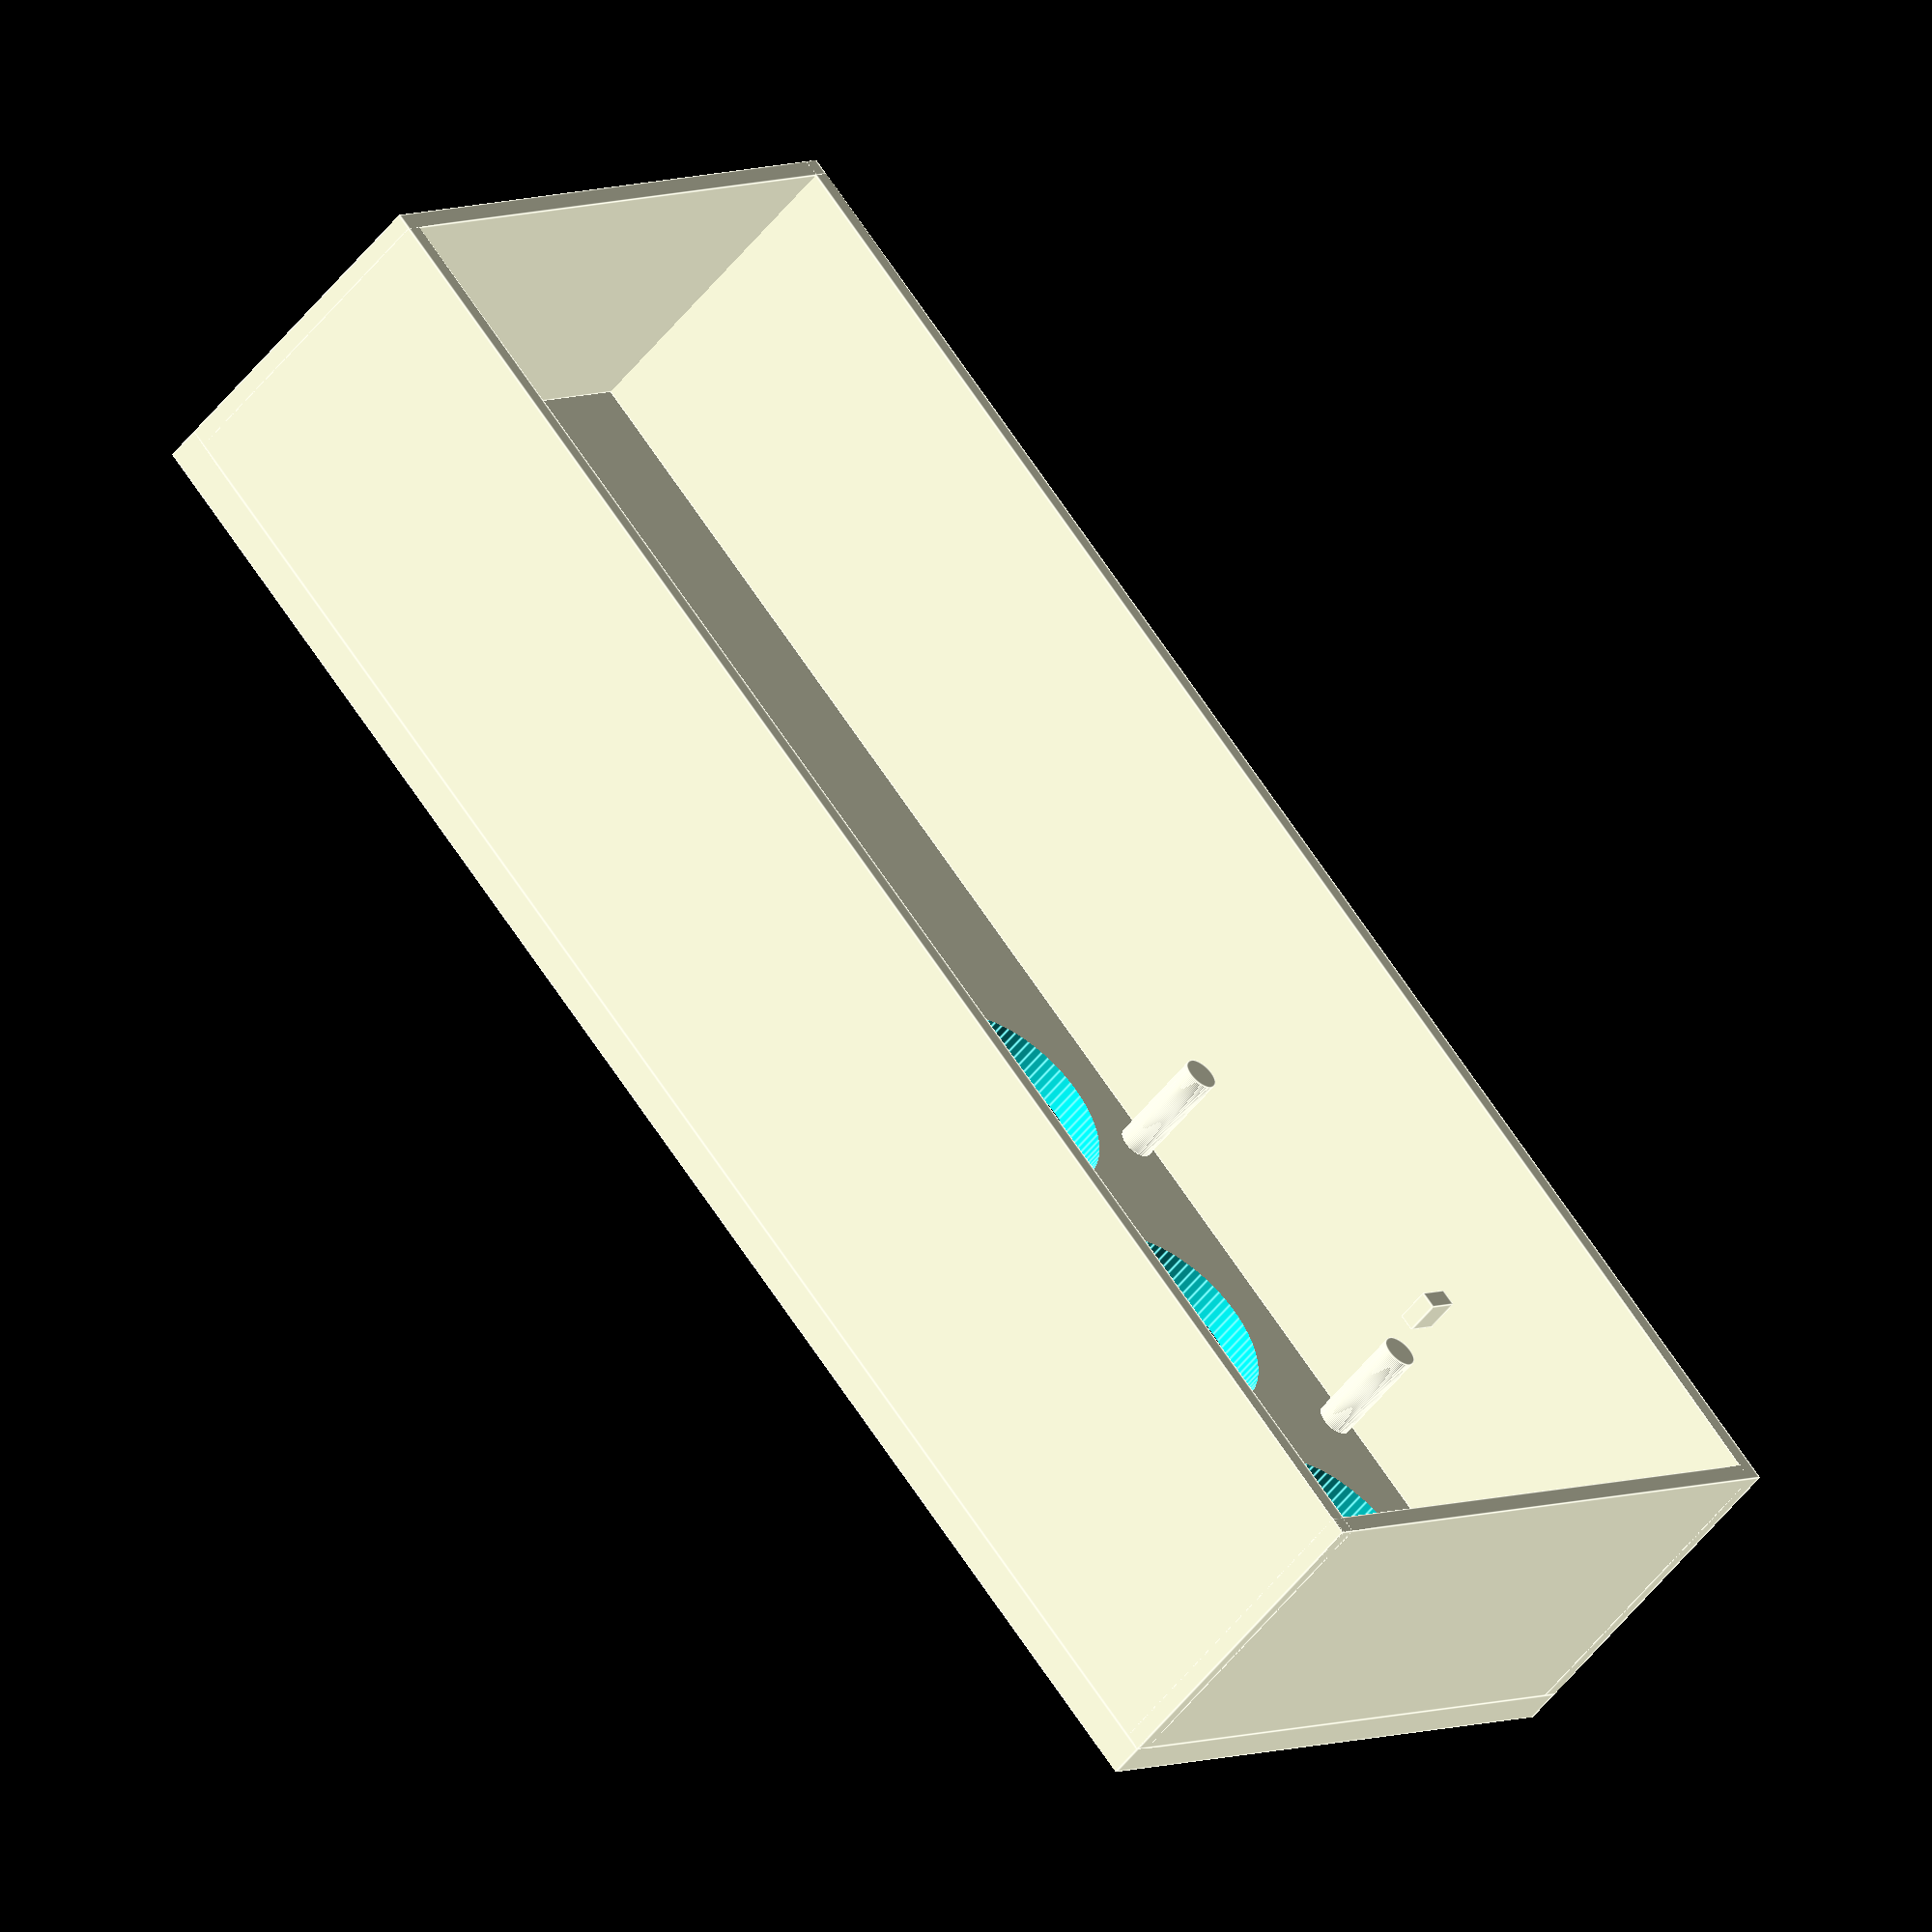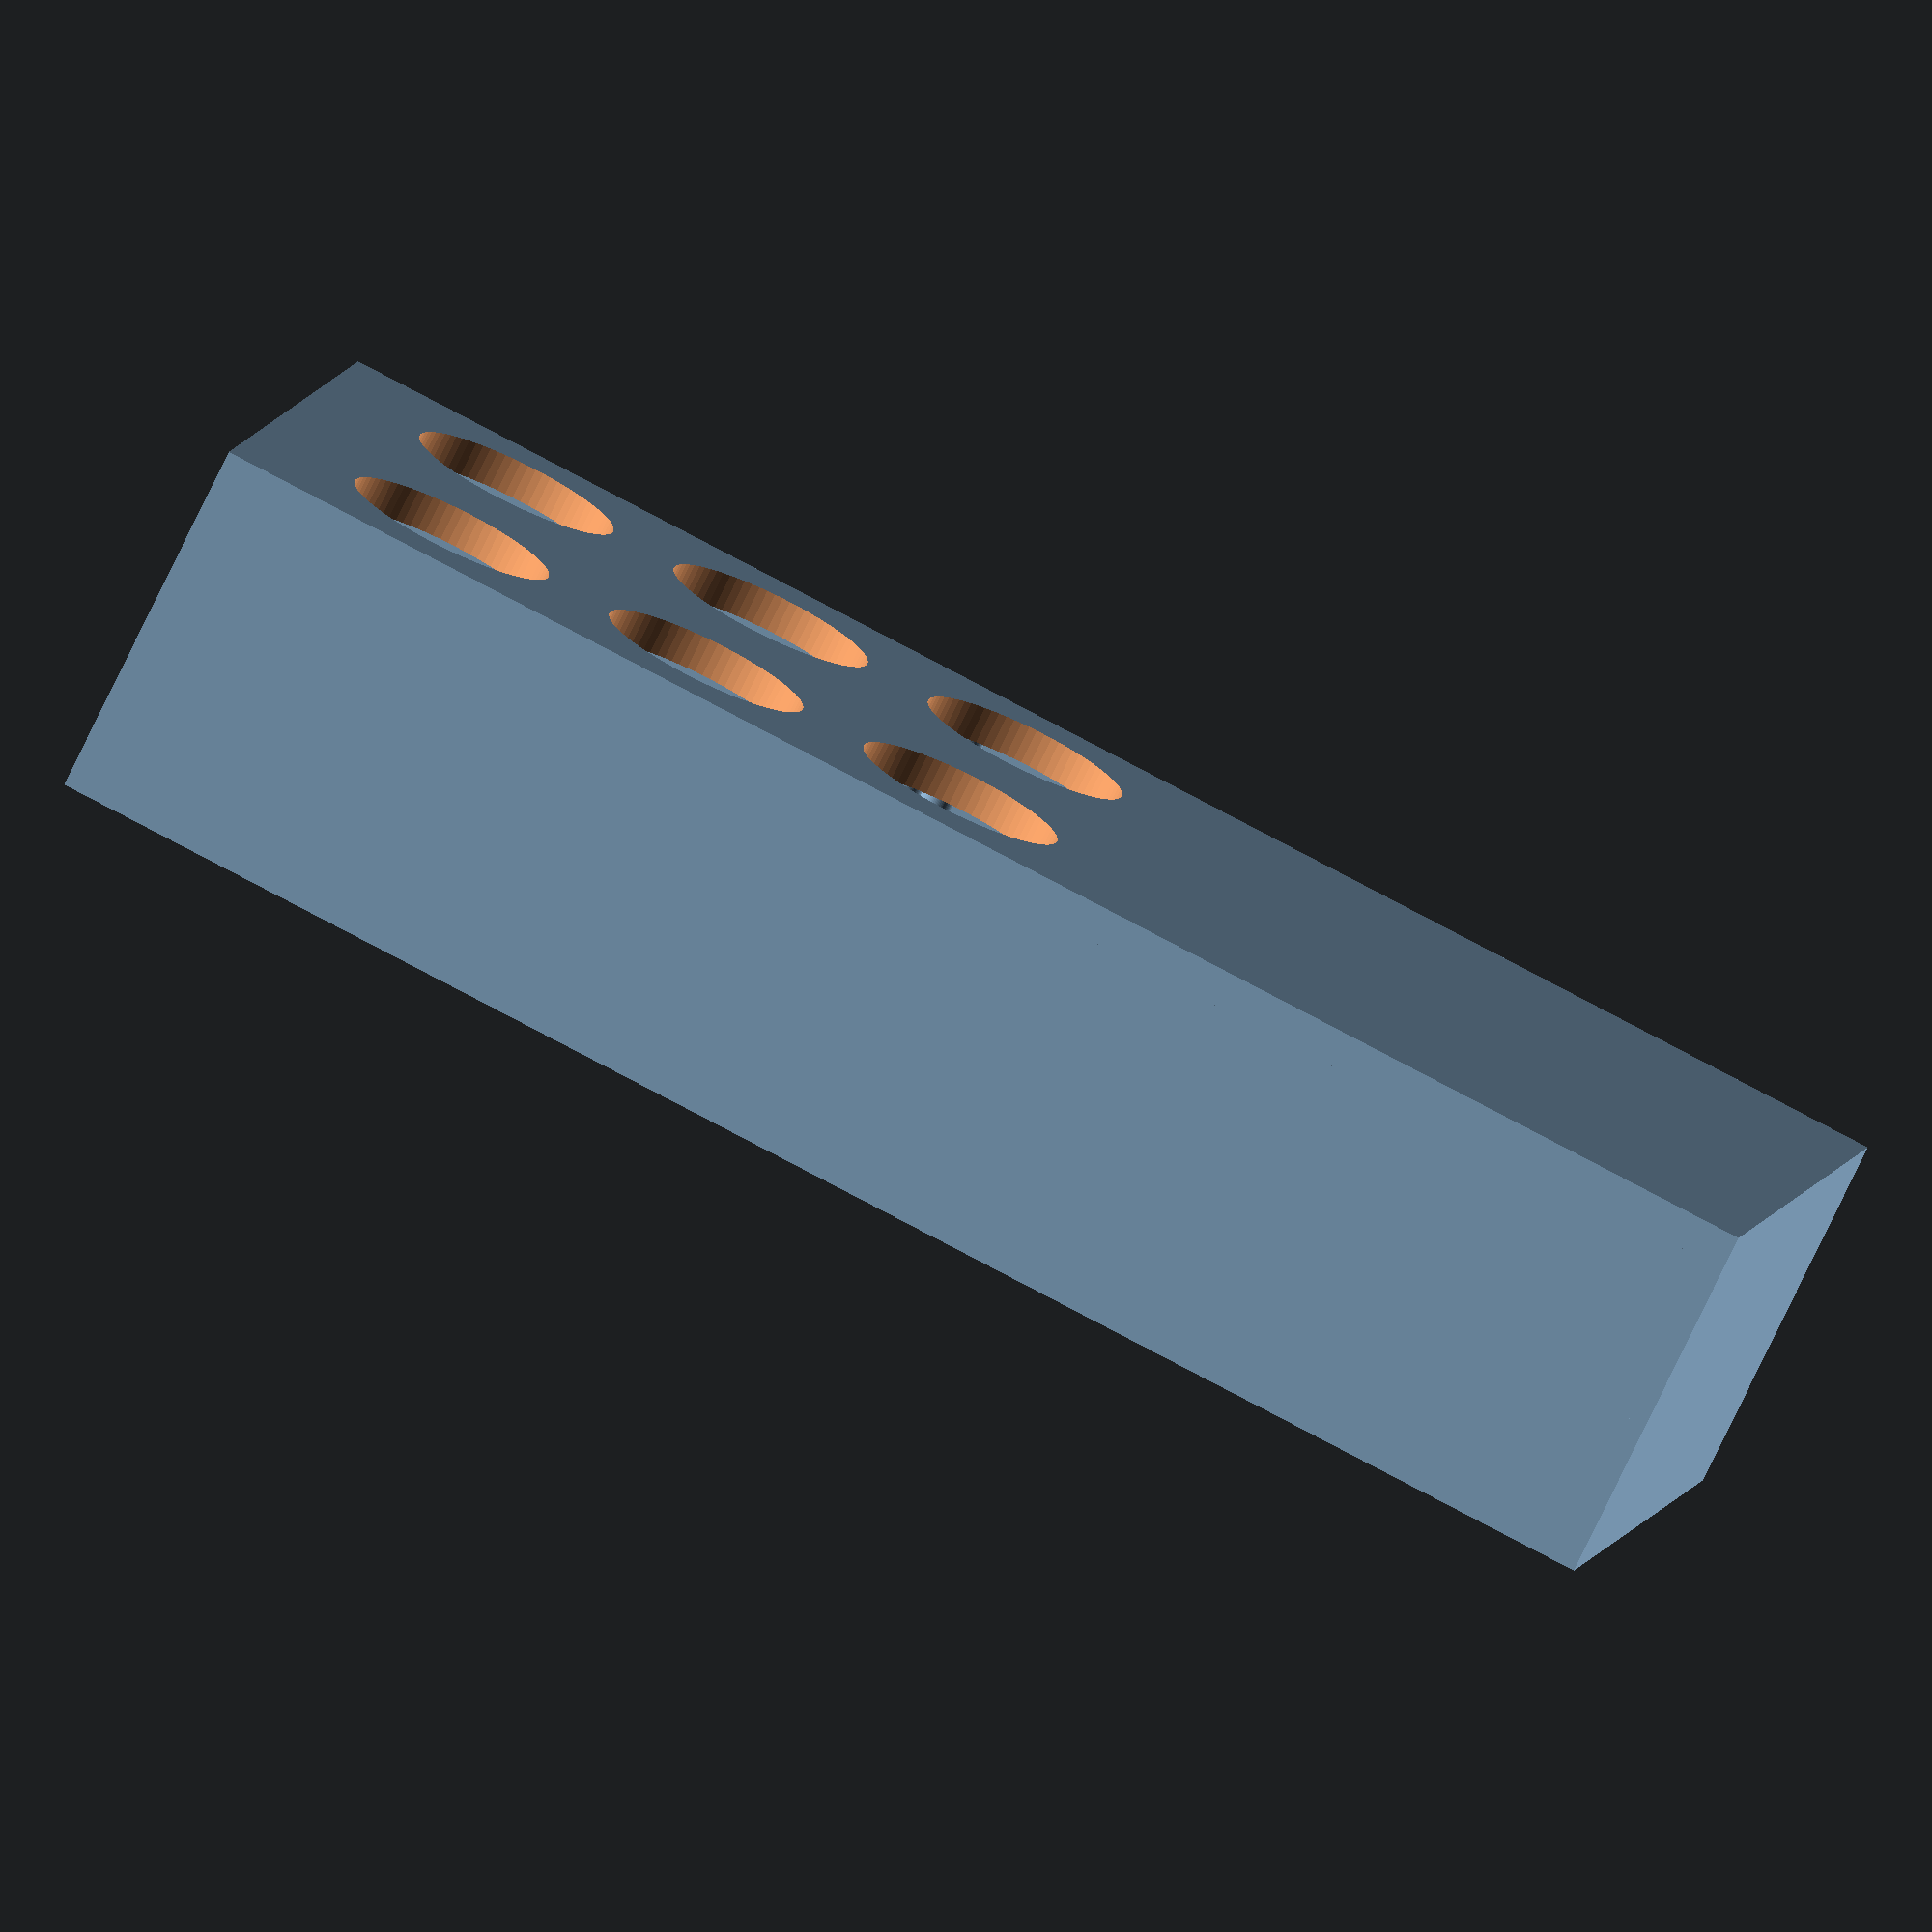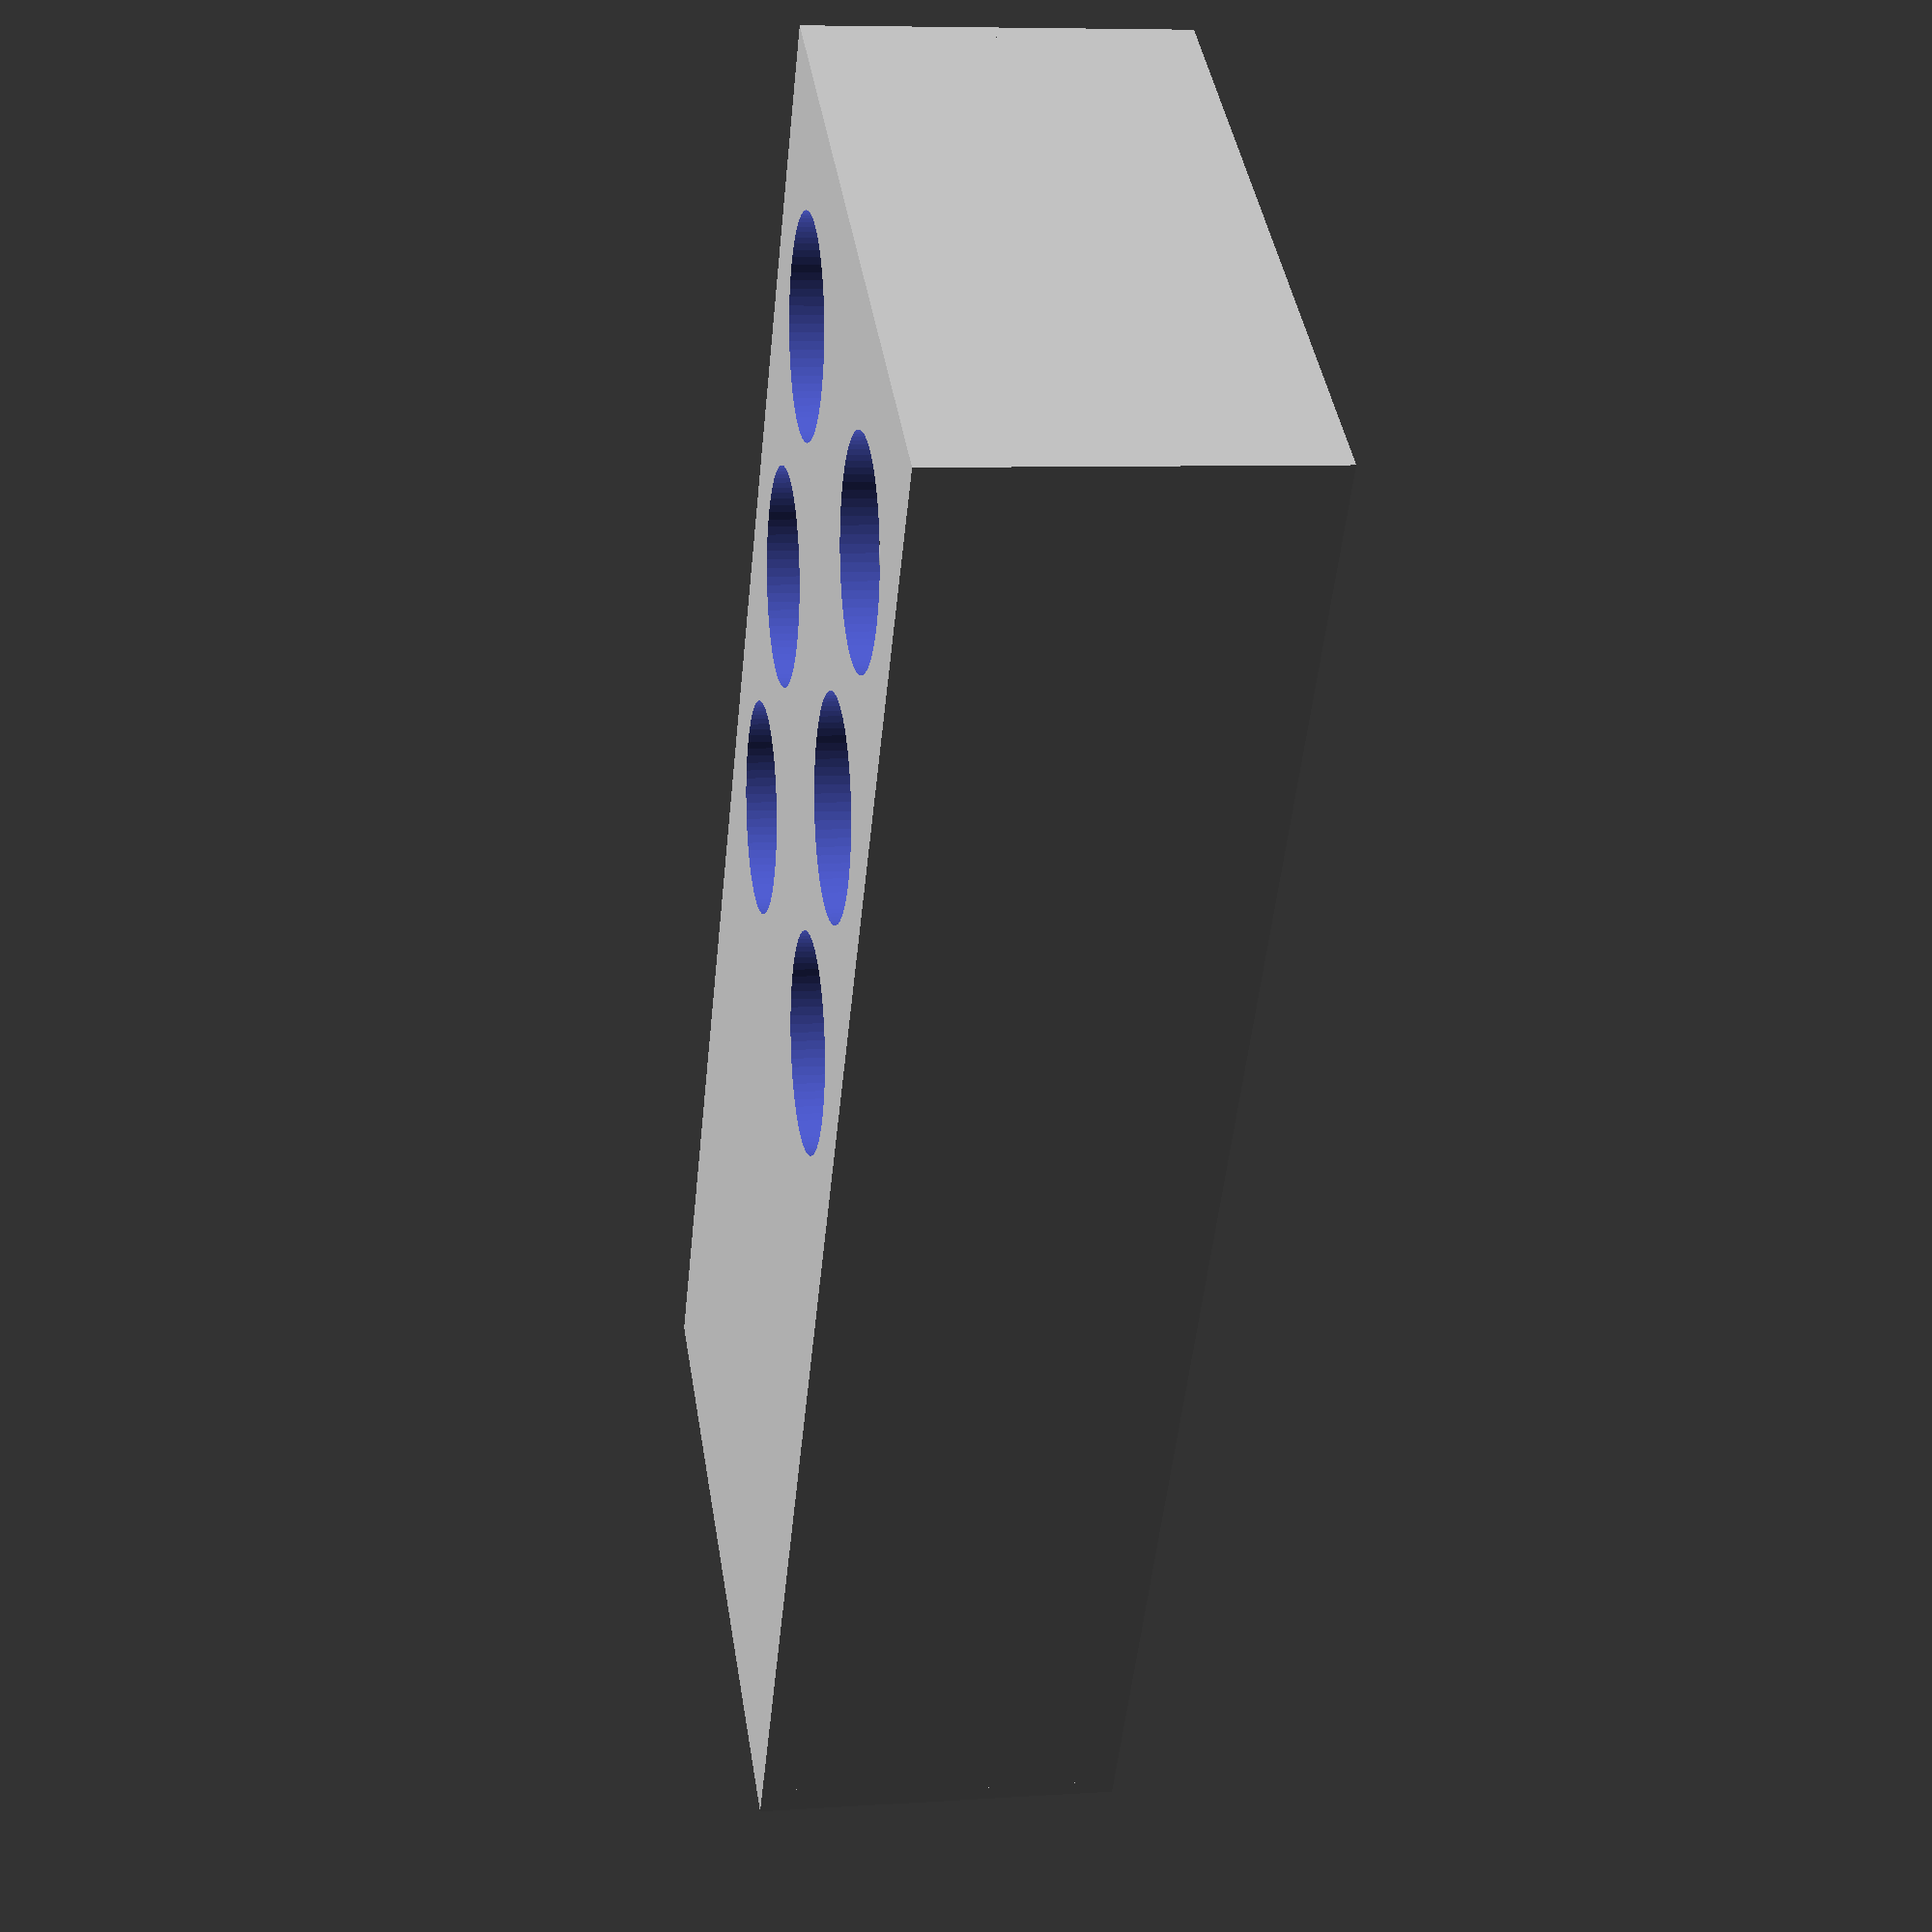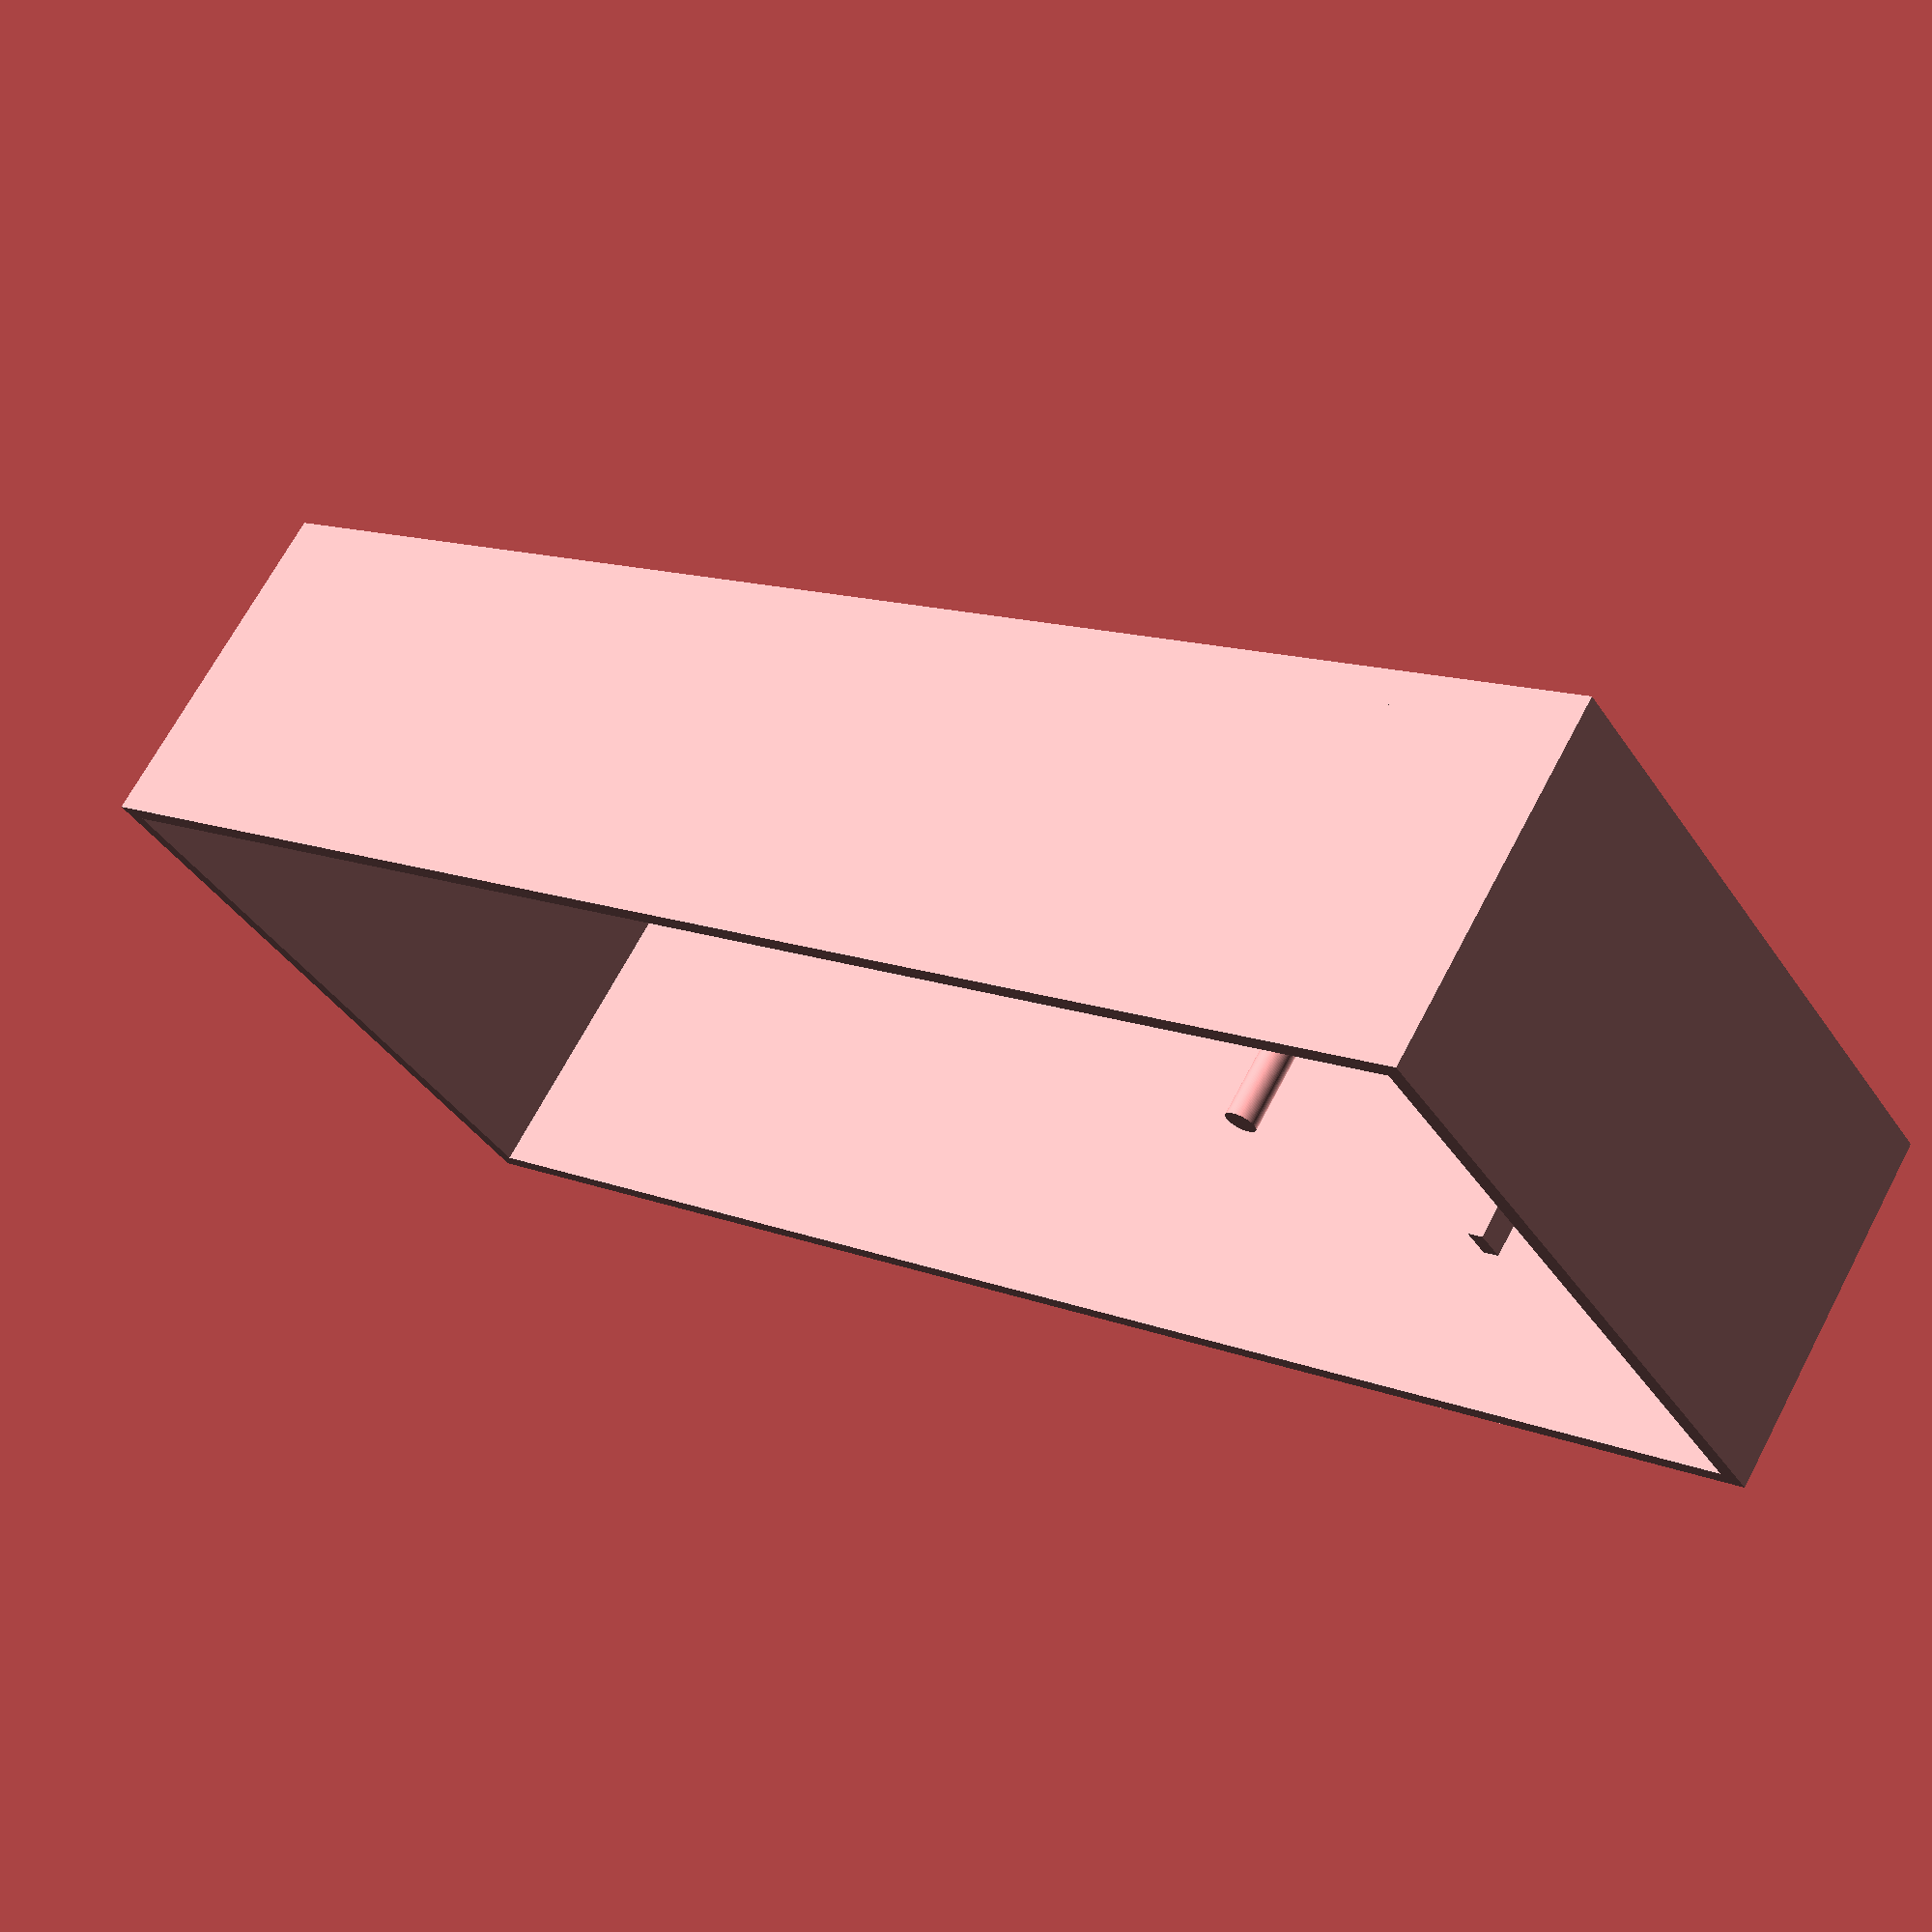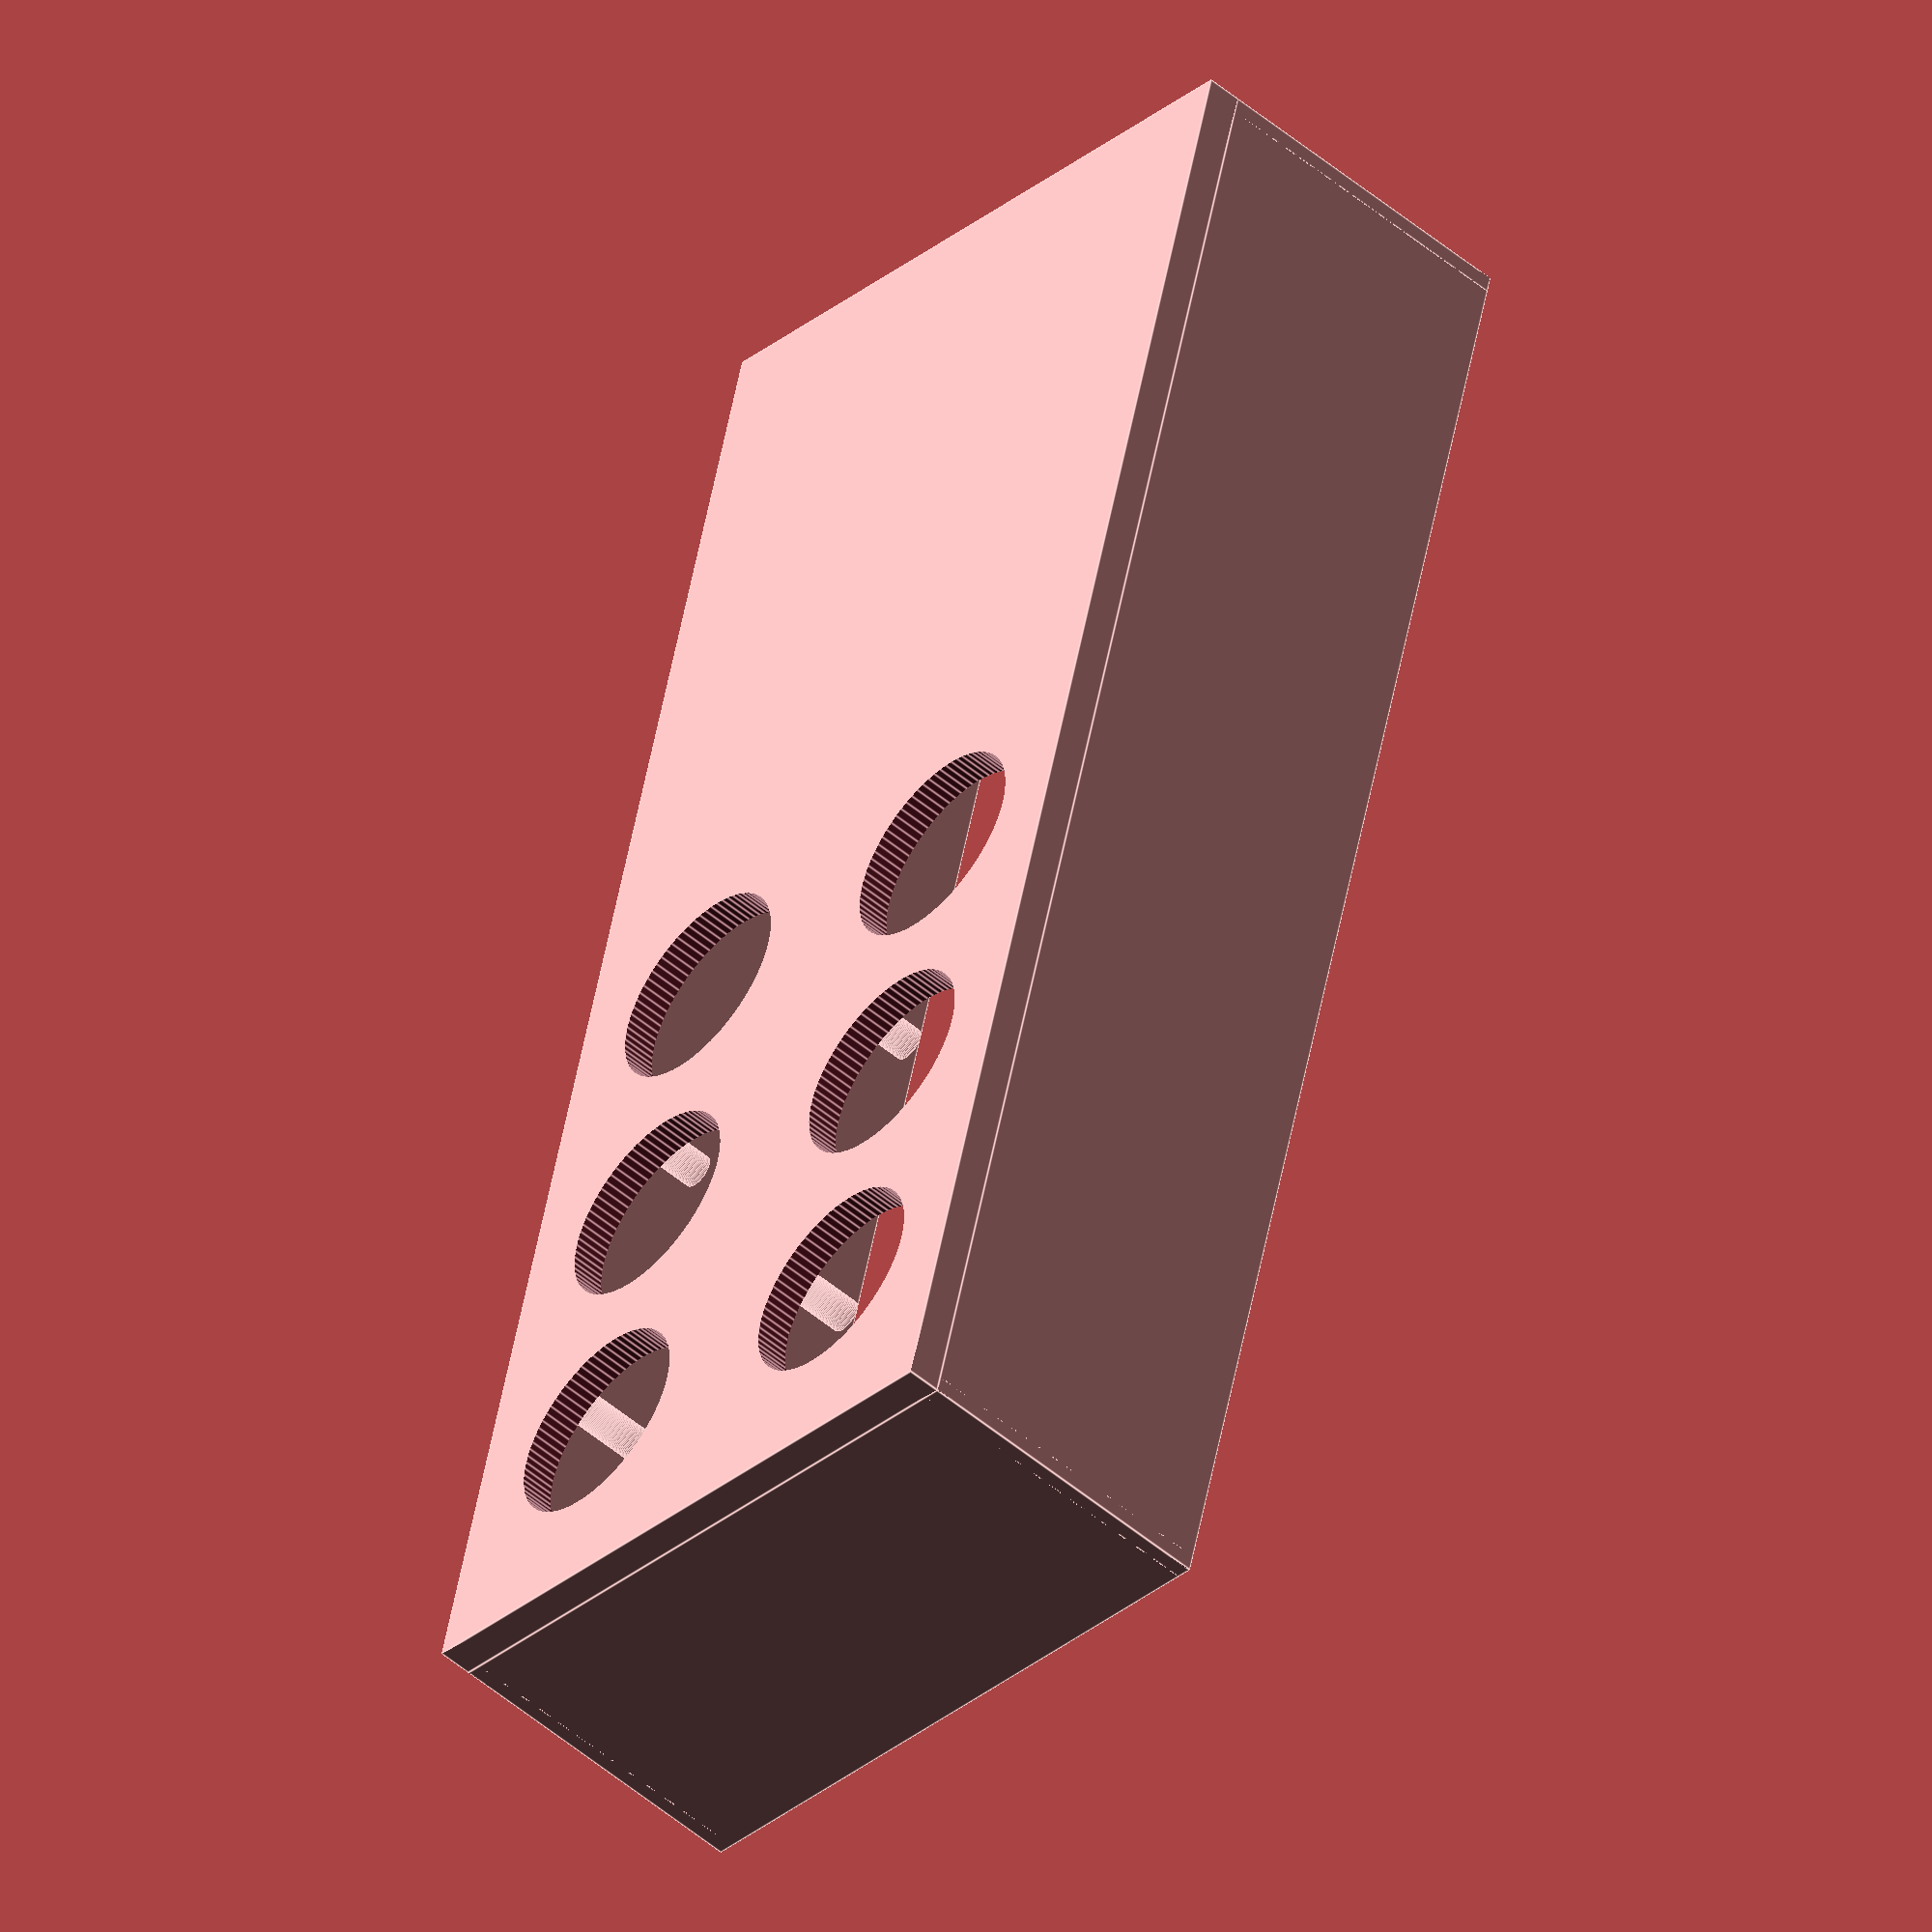
<openscad>
$fn = 80;

module button() {
    cylinder(r=3.75, h=2, center=true);
}


module top() {
    difference() {
        cube([95, 40, 2]);
        
        // row 1
        translate([12, 10, -1]) {
            cylinder(r=6, h=4);
        }
        translate([12, 30, -1]) {
            cylinder(r=6, h=4);
        }
        
        // row 2
        translate([28, 10, -1]) {
            cylinder(r=6, h=4);
        }
        translate([28, 30, -1]) {
            cylinder(r=6, h=4);
        }
        
        // row 3
        translate([44, 10, -1]) {
            cylinder(r=6, h=4);
        }
        translate([44, 30, -1]) {
            cylinder(r=6, h=4);
        }
    }
}

union() {
    translate([0, 0, 19]) {
        top();
    }
    translate([20, 20, 13]) {
        cylinder(r=1, h=6);
    }
    translate([20, 37, 9]) {
        cube([1, 2, 2]);
    }
    translate([20, 2, 13]) {
        cylinder(r=1, h=6);
    }
    translate([20, 1, 9]) {
        cube([1, 2, 2]);
    }
    
    translate([20, 38, 13]) {
        cylinder(r=1, h=6);
    }
    
    translate([40, 20, 13]) {
        cylinder(r=1, h=6);
    }
    translate([40, 2, 13]) {
        cylinder(r=1, h=6);
    }
    translate([40, 38, 13]) {
        cylinder(r=1, h=6);
    }

    cube([1, 40, 19]);
    
    cube([95, 1, 19]); 
    
    translate([0, 39, 0]) {
        cube([95, 1, 19]); 
    }
    
    translate([94, 0, 0]) {
        cube([1, 40, 19]);
    }
}
</openscad>
<views>
elev=52.4 azim=313.6 roll=143.1 proj=o view=edges
elev=257.6 azim=191.5 roll=205.8 proj=o view=solid
elev=172.4 azim=303.1 roll=100.6 proj=p view=wireframe
elev=111.6 azim=214.7 roll=332.2 proj=p view=solid
elev=231.2 azim=105.1 roll=132.4 proj=o view=edges
</views>
